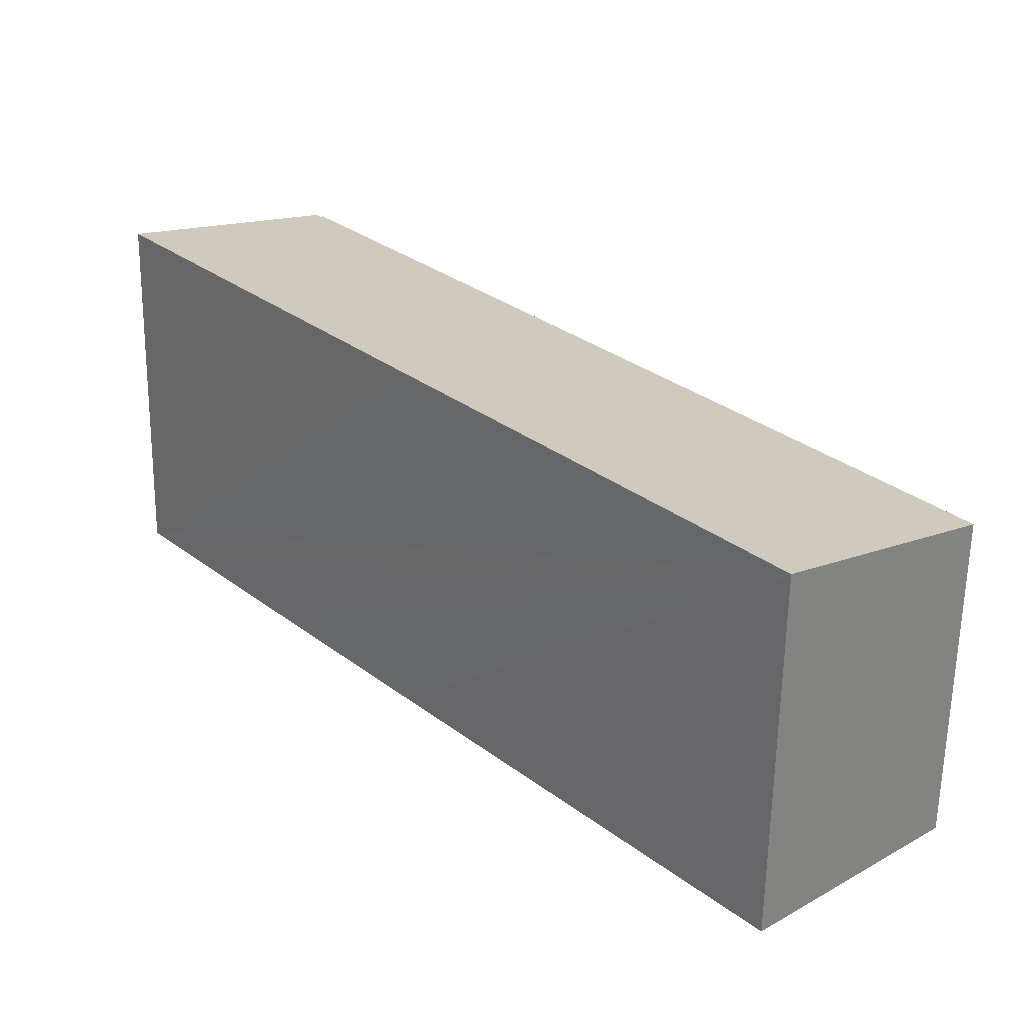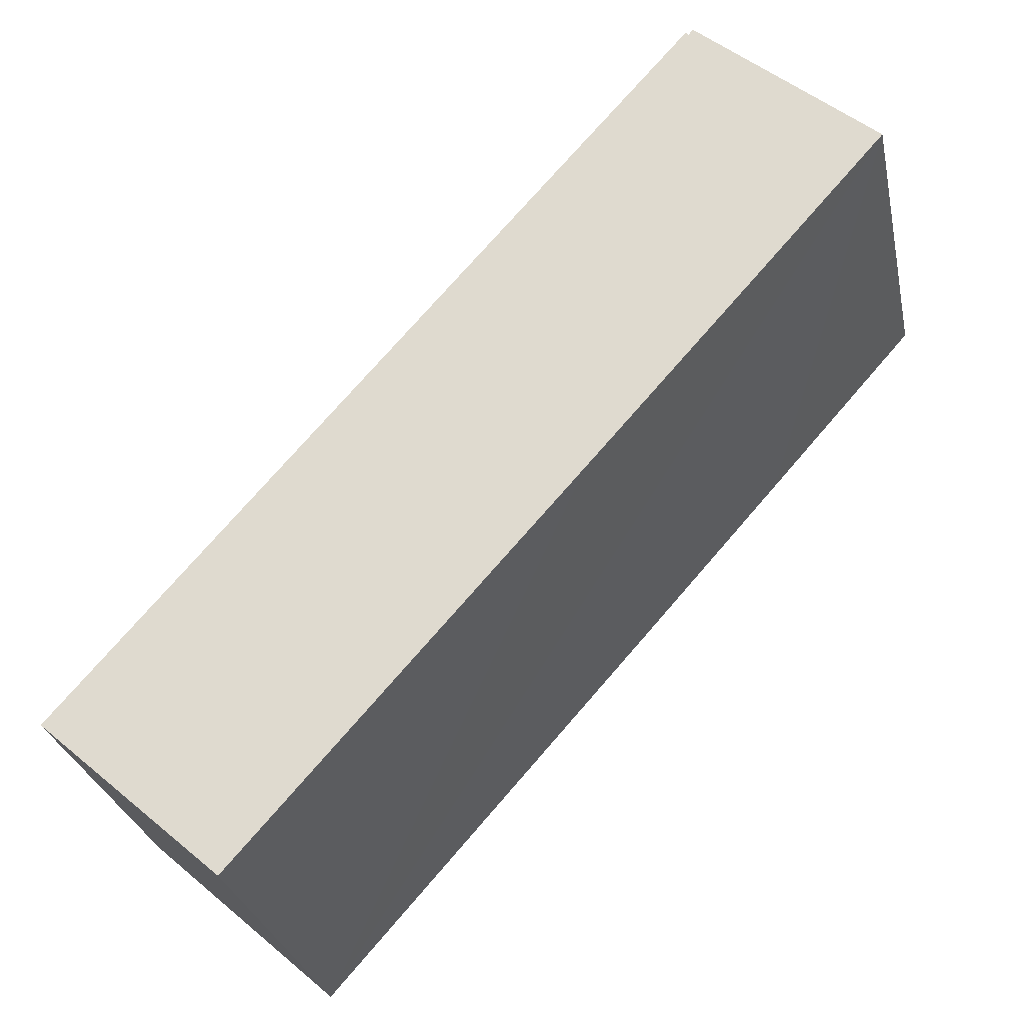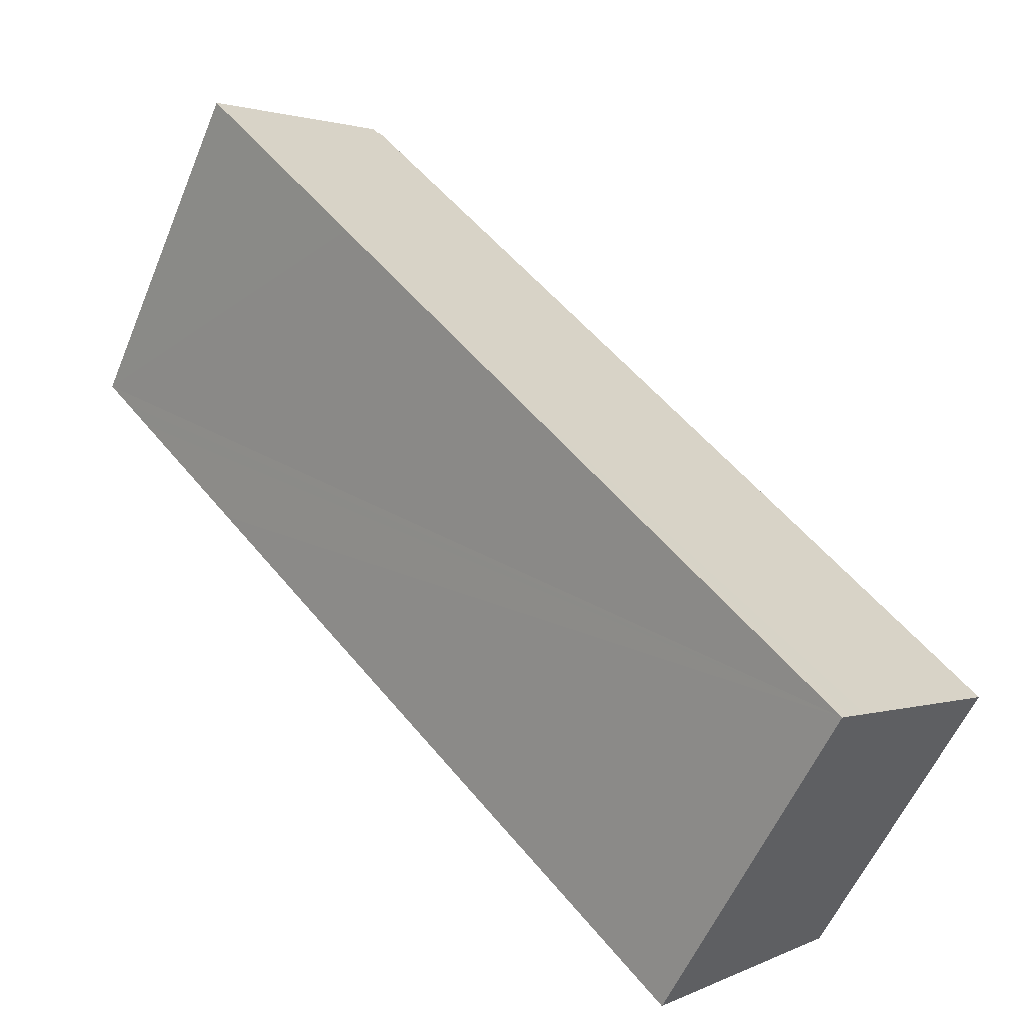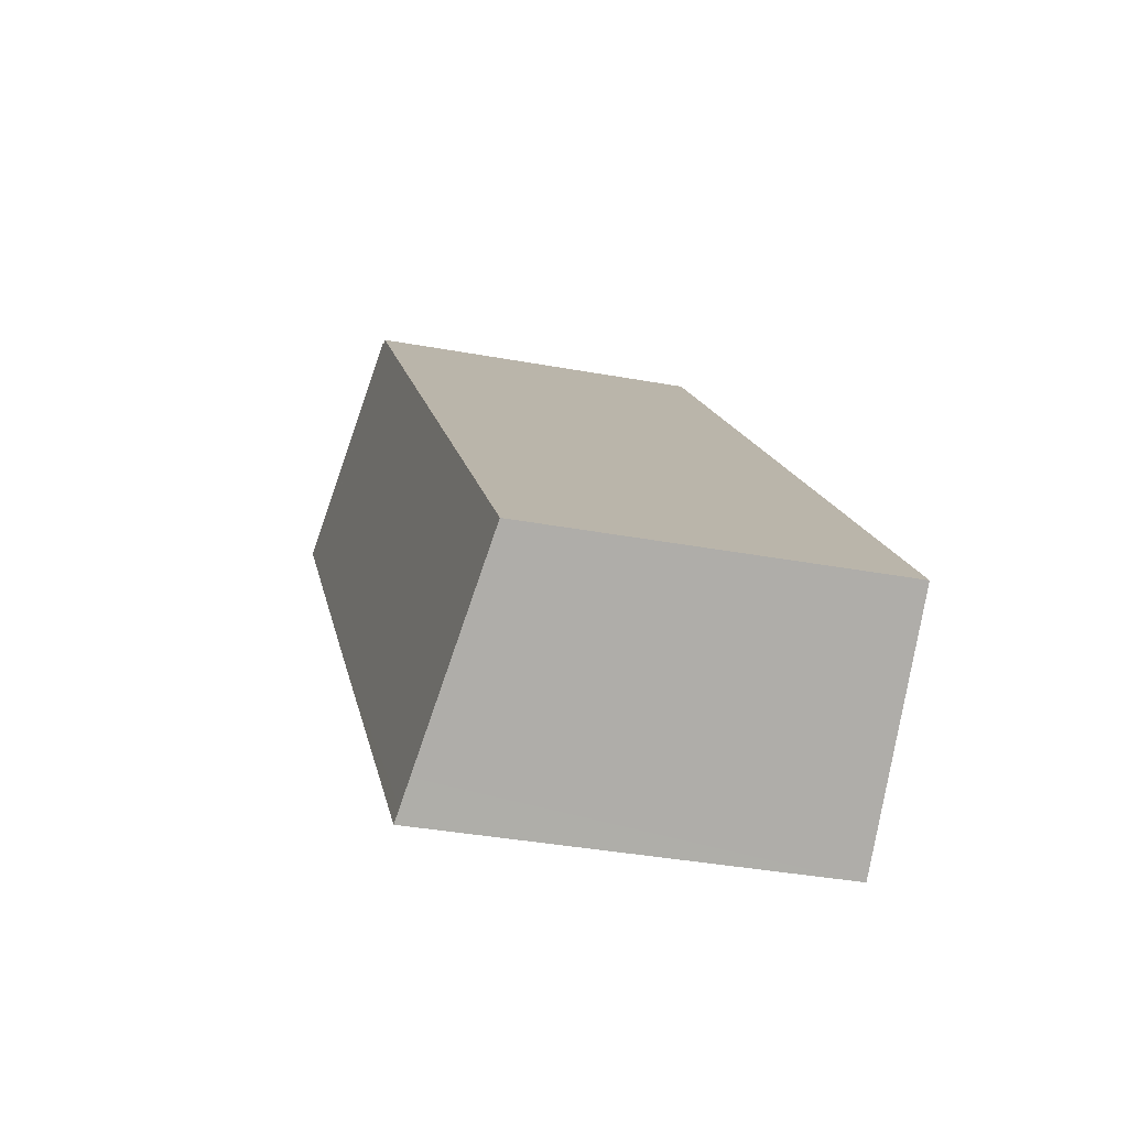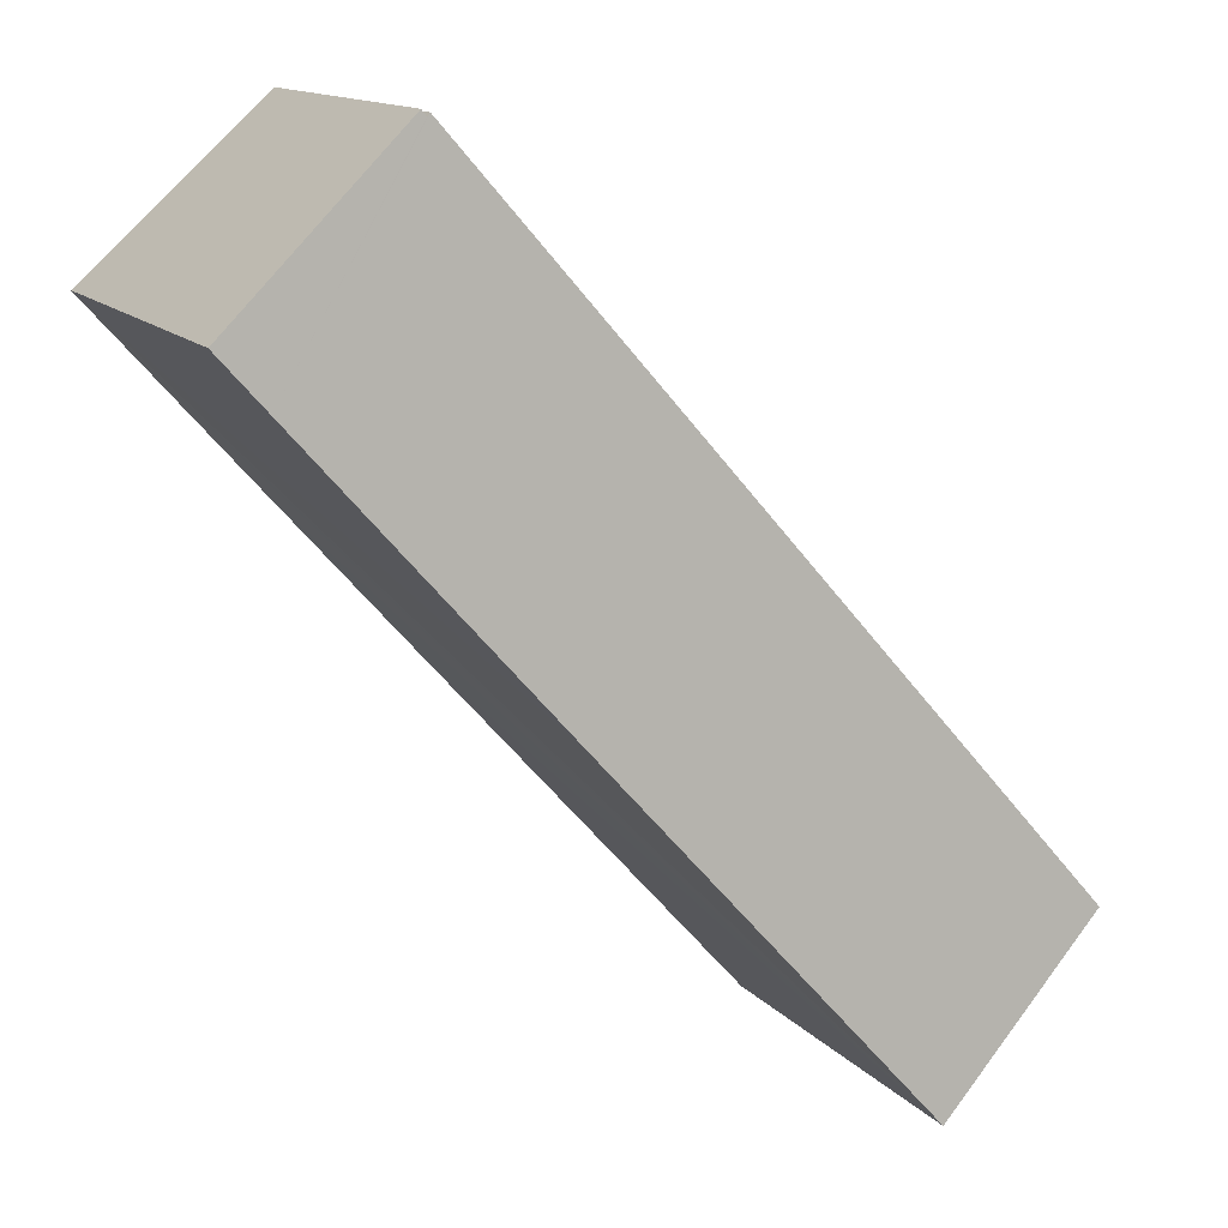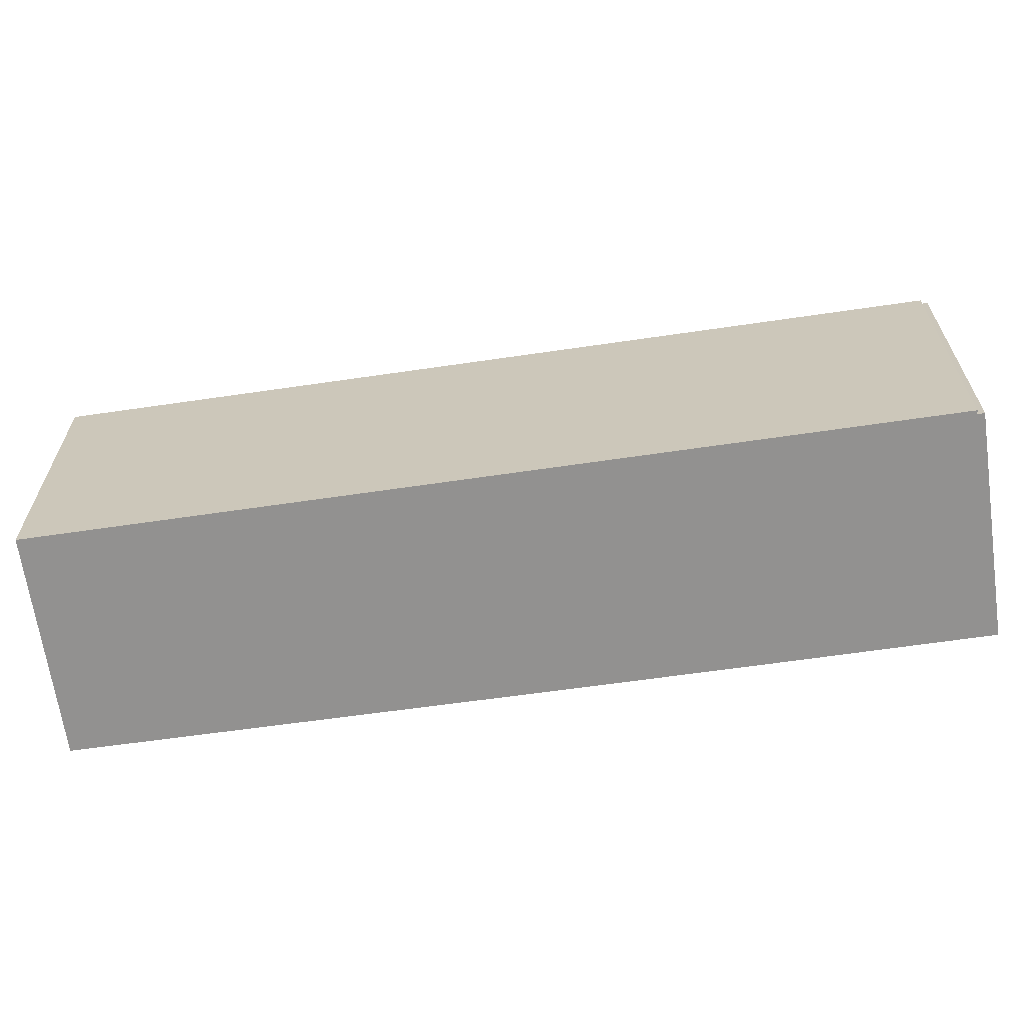
<metadata>
{"format":"obj","ext":"obj","renderer":"f3d","projection":"perspective","resolution":1024,"background":"white","views":[{"elev":-61.3,"azim":179.1,"up":"+Z"},{"elev":-28.3,"azim":11.7,"up":"+Z"},{"elev":-56.0,"azim":157.7,"up":"+Z"},{"elev":-36.6,"azim":-103.5,"up":"+Z"},{"elev":13.5,"azim":154.5,"up":"+Z"},{"elev":-66.1,"azim":-40.3,"up":"+Y"}]}
</metadata>
<code>
v  7.329 15.76 -6.447
v  22.1 15.88 9.238
v  7.77 15.86 -6.835
v  6.545 15.6 -5.757
v  0 14.2 8.693e-16
v  14.29 14.2 16.23
v  28.34 15.88 16.28
v  20.32 14.2 23.07
v  32.97 15.89 21.51
v  26.87 14.2 30.51
v  26.99 14.23 30.37
v  33.96 15.89 22.64
v  34.93 15.89 23.73
v  27.19 14.23 30.62
v  7.77 4.185e-16 -6.835
v  0 0 0
v  7.329 3.948e-16 -6.447
v  6.545 3.525e-16 -5.757
v  14.29 -9.936e-16 16.23
v  20.32 -1.413e-15 23.07
v  26.87 -1.868e-15 30.51
v  26.99 -1.859e-15 30.37
v  27.19 -1.875e-15 30.62
v  34.93 -1.453e-15 23.73
v  33.96 -1.386e-15 22.64
v  32.97 -1.317e-15 21.51
v  28.34 -9.968e-16 16.28
v  22.1 -5.657e-16 9.238
g defaultobject
f 1 2 3
f 2 1 4
f 2 4 5
f 2 5 6
f 2 6 7
f 7 6 8
f 7 8 9
f 9 8 10
f 9 10 11
f 9 11 12
f 12 11 13
f 14 13 11
f 15 1 3
f 1 15 4
f 4 15 5
f 5 15 16
f 16 15 17
f 16 17 18
f 16 6 5
f 6 16 19
f 6 19 8
f 8 19 20
f 8 20 10
f 10 20 21
f 22 14 11
f 14 22 23
f 10 22 11
f 22 10 21
f 14 24 13
f 24 14 23
f 24 12 13
f 12 24 9
f 9 24 7
f 7 24 2
f 2 24 3
f 3 24 25
f 3 25 26
f 3 26 27
f 3 27 28
f 3 28 15
f 20 22 21
f 22 20 24
f 24 20 25
f 25 20 26
f 26 20 27
f 27 20 19
f 27 19 28
f 28 19 16
f 28 16 18
f 28 18 15
f 15 18 17
f 24 23 22

</code>
